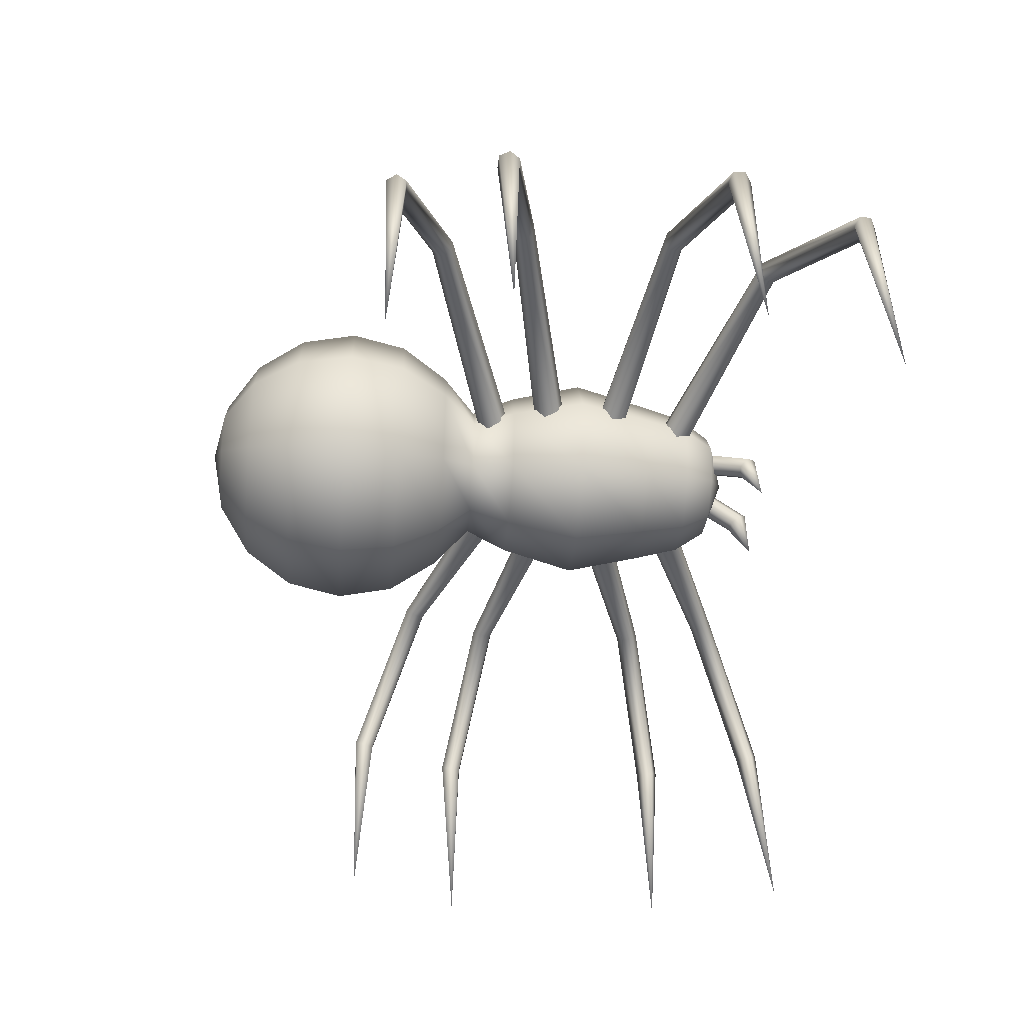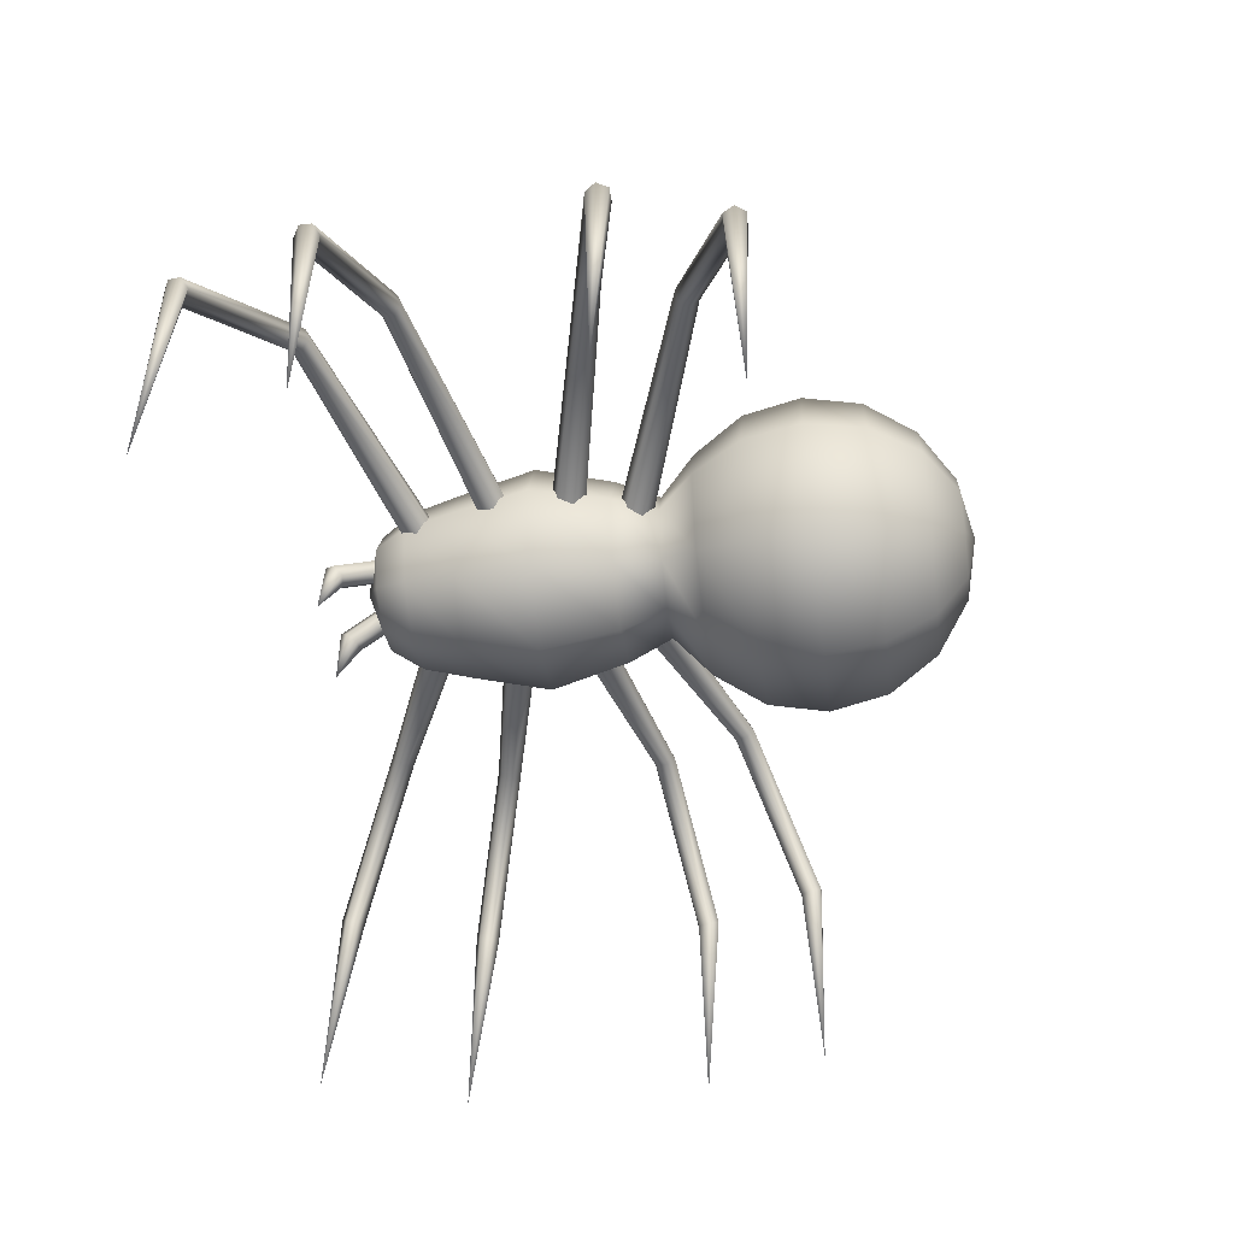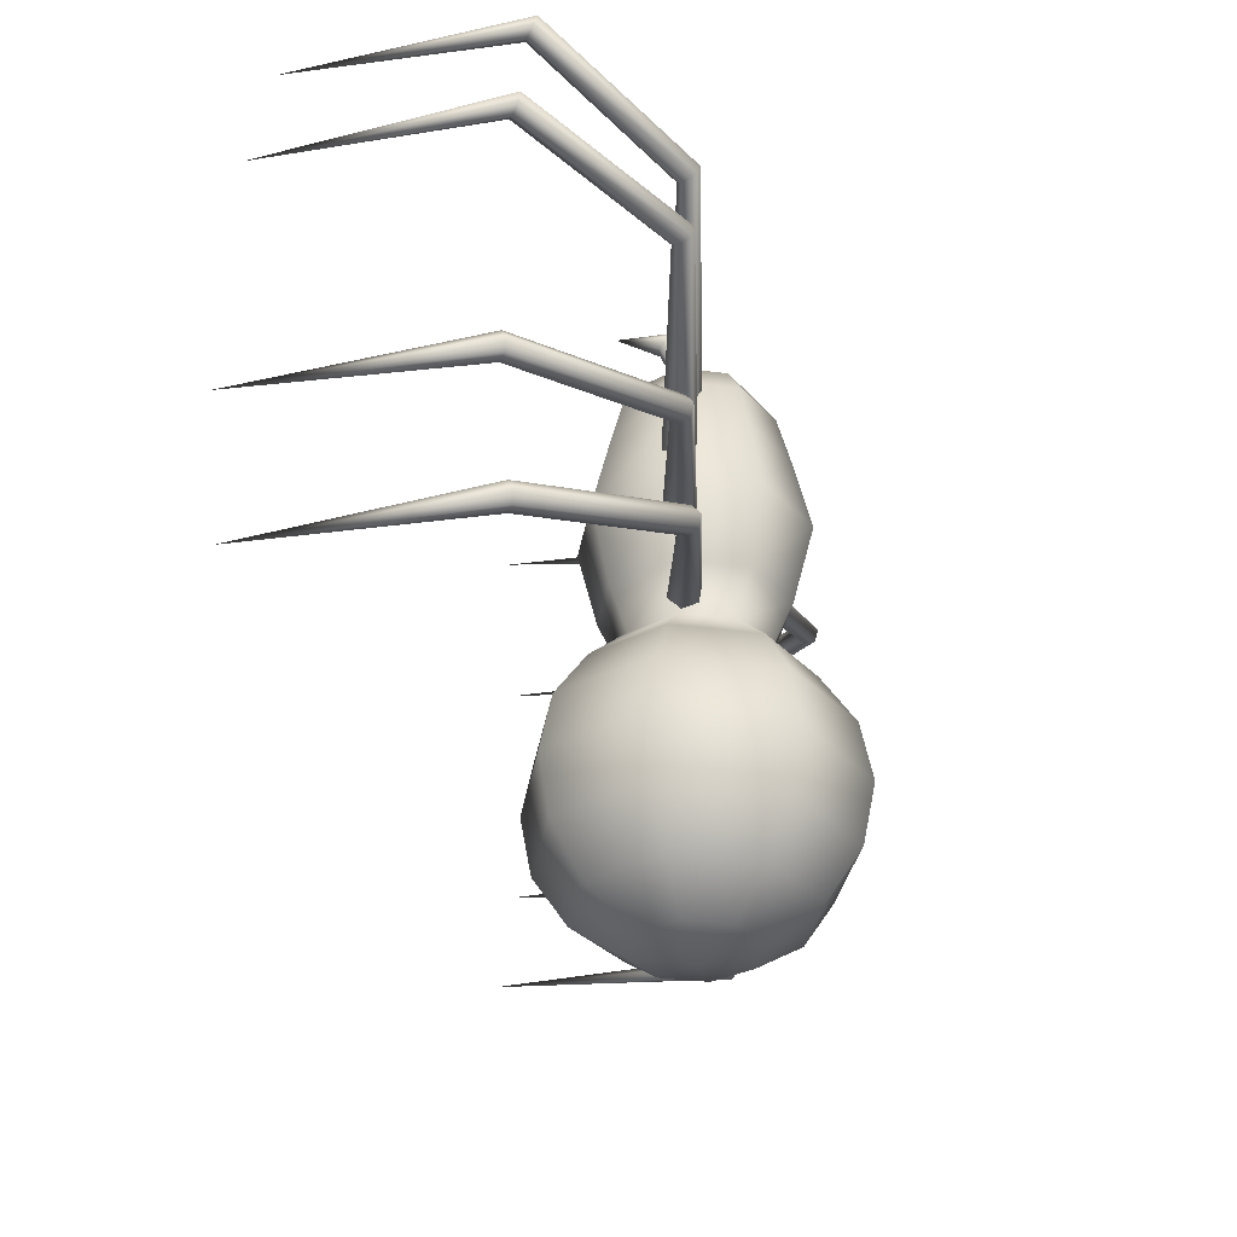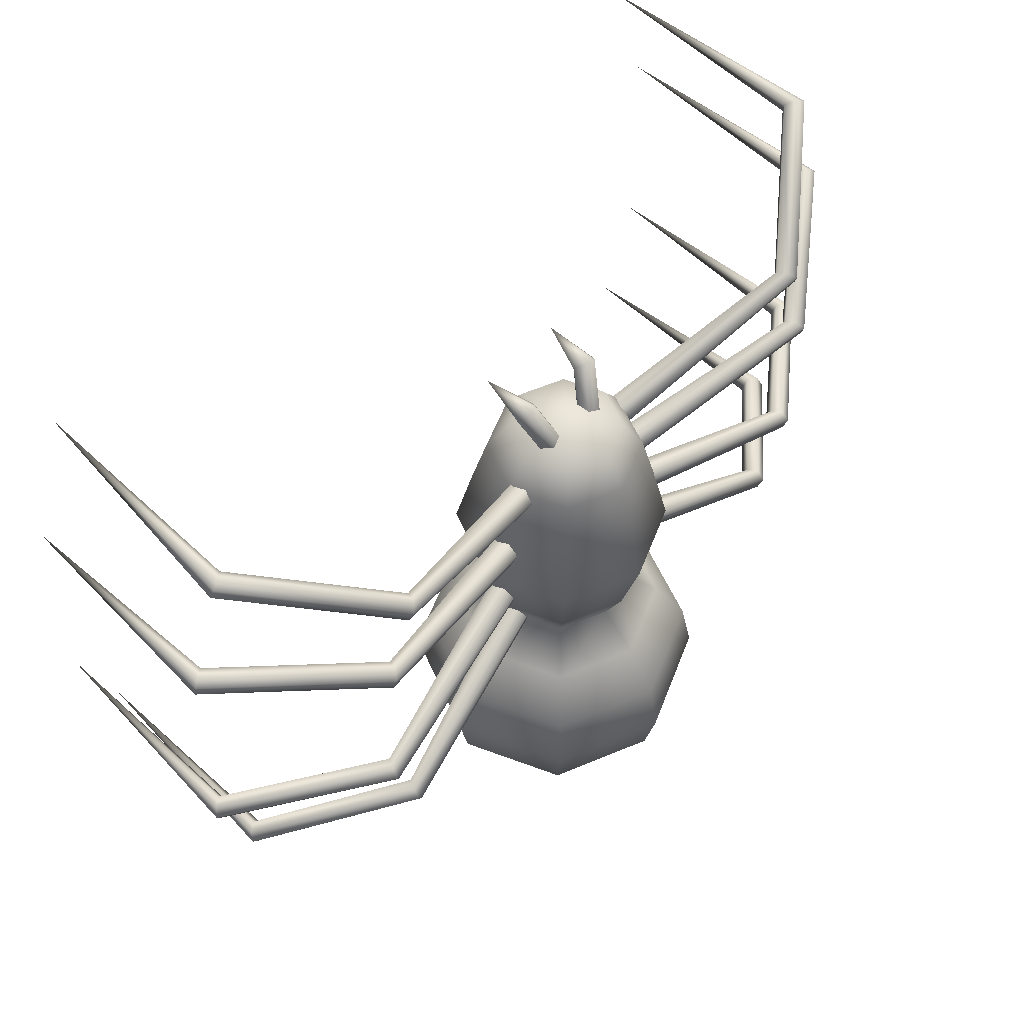
<metadata>
{"format":"obj","ext":"obj","renderer":"f3d","projection":"perspective","resolution":1024,"background":"white","views":[{"elev":-51.1,"azim":-94.9,"up":"+Y"},{"elev":-51.1,"azim":97.4,"up":"+Y"},{"elev":-33.2,"azim":103.3,"up":"+Z"},{"elev":56.3,"azim":133.6,"up":"+Z"}]}
</metadata>
<code>
o Sphere
v -0.2684 0.2079 -1.567
v -0.4686 0.2096 -1.433
v -0.6023 0.2123 -1.233
v -0.6493 0.2154 -0.997
v -0.6023 0.2185 -0.7609
v -0.4686 0.2212 -0.5608
v -0.3112 0.2231 -0.4173
v -0.2295 0.4202 -0.4199
v -0.3408 0.5296 -0.5649
v -0.4354 0.6216 -0.7663
v -0.4686 0.6516 -1.003
v -0.4354 0.6153 -1.238
v -0.3408 0.5181 -1.437
v -0.1993 0.3748 -1.569
v -0.0323 0.2072 -1.614
v -0.0323 0.444 -1.57
v -0.0323 0.6459 -1.439
v -0.0323 0.7823 -1.241
v -0.0323 0.8323 -1.005
v -0.0323 0.7885 -0.7685
v -0.0323 0.6574 -0.5666
v -0.0323 0.5019 -0.4209
v 0.1649 0.4202 -0.4199
v 0.2762 0.5296 -0.5649
v 0.3708 0.6216 -0.7663
v 0.404 0.6516 -1.003
v 0.3708 0.6153 -1.238
v 0.2762 0.5181 -1.437
v 0.1347 0.3748 -1.569
v 0.2038 0.2079 -1.567
v 0.404 0.2096 -1.433
v 0.5377 0.2123 -1.233
v 0.5847 0.2154 -0.997
v 0.5377 0.2185 -0.7609
v 0.404 0.2212 -0.5608
v 0.2466 0.2231 -0.4173
v 0.1649 0.0259 -0.4146
v 0.2762 -0.08729 -0.5567
v 0.3708 -0.1845 -0.7556
v 0.404 -0.2208 -0.9913
v 0.3708 -0.1908 -1.228
v 0.2762 -0.09883 -1.429
v 0.1347 0.04093 -1.565
v -0.0323 -0.02822 -1.564
v -0.0323 -0.2266 -1.428
v -0.0323 -0.3577 -1.226
v -0.0323 -0.4015 -0.9889
v -0.0323 -0.3514 -0.7534
v -0.0323 -0.2151 -0.555
v -0.0323 -0.05577 -0.4136
v -0.2295 0.0259 -0.4146
v -0.3408 -0.08729 -0.5567
v -0.4354 -0.1845 -0.7556
v -0.4686 -0.2208 -0.9913
v -0.4354 -0.1908 -1.228
v -0.3408 -0.09883 -1.429
v -0.1993 0.04093 -1.565
v -0.3902 0.2254 -0.2391
v -0.2854 0.4785 -0.2424
v -0.0323 0.5833 -0.2438
v 0.2208 0.4785 -0.2424
v 0.3256 0.2254 -0.2391
v 0.2208 -0.02762 -0.2357
v -0.0323 -0.1324 -0.2344
v -0.2854 -0.02762 -0.2357
v -0.469 0.2295 0.07036
v -0.3411 0.5383 0.06628
v -0.0323 0.6662 0.06459
v 0.2765 0.5383 0.06628
v 0.4044 0.2295 0.07036
v 0.2765 -0.07926 0.07444
v -0.0323 -0.2072 0.07613
v -0.3411 -0.07926 0.07444
v -0.2893 0.4905 0.3683
v -0.3958 0.2335 0.3717
v -0.0323 0.5969 0.3669
v 0.2247 0.4905 0.3683
v 0.3312 0.2335 0.3717
v 0.2247 -0.02348 0.3751
v -0.0323 -0.1299 0.3765
v -0.2893 -0.02348 0.3751
v -0.252 0.4558 0.5659
v -0.343 0.2361 0.5688
v -0.0323 0.5468 0.5647
v 0.1874 0.4558 0.5659
v 0.2784 0.2361 0.5688
v 0.1874 0.01646 0.5717
v -0.0323 -0.07452 0.5729
v -0.252 0.01646 0.5717
v -0.1922 0.3976 0.6919
v -0.2584 0.2378 0.694
v -0.0323 0.4638 0.691
v 0.1275 0.3976 0.6919
v 0.1938 0.2378 0.694
v 0.1275 0.07794 0.6961
v -0.0323 0.01173 0.697
v -0.1922 0.07794 0.6961
v -0.0323 0.2387 0.7665
v 0.2741 0.3037 0.476
v 0.2803 0.238 0.4647
v 0.2615 0.1939 0.5115
v 0.2363 0.2156 0.5696
v 0.23 0.2813 0.581
v 0.2489 0.3254 0.5342
v 1.071 0.4784 0.8159
v 1.057 0.4339 0.7994
v 1.029 0.4047 0.8276
v 1.014 0.42 0.8723
v 1.028 0.4645 0.8889
v 1.057 0.4937 0.8607
v 1.601 0.04085 1.107
v 1.571 0.01192 1.08
v 1.53 -0.005891 1.101
v 1.519 0.005235 1.148
v 1.549 0.03417 1.174
v 1.591 0.05198 1.154
v 1.509 -0.9113 1.173
v 1.693 -0.9189 0.6068
v 1.749 0.04532 0.6529
v 1.712 0.02412 0.6782
v 1.679 -0.003575 0.6546
v 1.682 -0.01008 0.6057
v 1.719 0.01112 0.5804
v 1.752 0.03882 0.604
v 1.163 0.4899 0.4948
v 1.14 0.4572 0.5235
v 1.125 0.4139 0.5048
v 1.134 0.4032 0.4573
v 1.157 0.4358 0.4285
v 1.172 0.4792 0.4473
v 0.3313 0.3206 0.237
v 0.3183 0.2725 0.2818
v 0.3251 0.2081 0.2646
v 0.3448 0.1918 0.2027
v 0.3577 0.2399 0.1579
v 0.351 0.3043 0.1751
v 0.3337 0.2987 -0.1312
v 0.3312 0.2337 -0.1472
v 0.3424 0.1872 -0.1003
v 0.356 0.2057 -0.03741
v 0.3585 0.2707 -0.02141
v 0.3473 0.3172 -0.06832
v 1.182 0.4696 -0.3091
v 1.16 0.4259 -0.3165
v 1.153 0.3948 -0.2787
v 1.169 0.4073 -0.2334
v 1.19 0.4511 -0.2259
v 1.197 0.4822 -0.2638
v 1.768 0.02405 -0.4266
v 1.727 -0.003873 -0.4304
v 1.707 -0.02344 -0.3898
v 1.727 -0.01508 -0.3454
v 1.768 0.01285 -0.3417
v 1.788 0.03241 -0.3823
v 1.718 -0.9317 -0.3614
v 1.565 -0.938 -0.8368
v 1.644 0.02566 -0.8402
v 1.63 0.004903 -0.7977
v 1.589 -0.02246 -0.7962
v 1.562 -0.02907 -0.8373
v 1.576 -0.008312 -0.8798
v 1.618 0.01906 -0.8813
v 1.085 0.4768 -0.6179
v 1.083 0.4445 -0.5805
v 1.06 0.4013 -0.5862
v 1.038 0.3903 -0.6293
v 1.04 0.4227 -0.6668
v 1.063 0.4659 -0.6611
v 0.2653 0.3139 -0.3198
v 0.2818 0.266 -0.2759
v 0.2765 0.2015 -0.2931
v 0.2548 0.1849 -0.3543
v 0.2383 0.2327 -0.3982
v 0.2436 0.2972 -0.3809
v -0.3072 0.2972 -0.3809
v -0.3019 0.2327 -0.3982
v -0.3184 0.1849 -0.3543
v -0.3401 0.2015 -0.2931
v -0.3454 0.2661 -0.2759
v -0.3289 0.3139 -0.3198
v -1.127 0.4659 -0.6611
v -1.104 0.4227 -0.6668
v -1.102 0.3903 -0.6293
v -1.124 0.4013 -0.5862
v -1.147 0.4445 -0.5805
v -1.149 0.4768 -0.6179
v -1.681 0.01906 -0.8813
v -1.64 -0.008311 -0.8798
v -1.626 -0.02907 -0.8373
v -1.652 -0.02246 -0.7962
v -1.694 0.004905 -0.7977
v -1.708 0.02567 -0.8402
v -1.628 -0.938 -0.8368
v -1.781 -0.9317 -0.3614
v -1.852 0.03241 -0.3823
v -1.831 0.01284 -0.3417
v -1.791 -0.01508 -0.3454
v -1.77 -0.02344 -0.3898
v -1.791 -0.003874 -0.4304
v -1.831 0.02405 -0.4266
v -1.261 0.4822 -0.2638
v -1.254 0.4511 -0.2259
v -1.232 0.4073 -0.2334
v -1.217 0.3948 -0.2787
v -1.223 0.4259 -0.3165
v -1.245 0.4696 -0.3091
v -0.4109 0.3172 -0.06832
v -0.4221 0.2707 -0.02141
v -0.4196 0.2057 -0.03741
v -0.406 0.1872 -0.1003
v -0.3948 0.2337 -0.1472
v -0.3973 0.2987 -0.1312
v -0.4112 0.3007 0.1711
v -0.4157 0.2353 0.1576
v -0.4055 0.1902 0.2061
v -0.3908 0.2107 0.2682
v -0.3864 0.2761 0.2818
v -0.3966 0.3211 0.2332
v -1.254 0.475 0.3693
v -1.238 0.4308 0.3545
v -1.215 0.4008 0.3867
v -1.209 0.415 0.4337
v -1.226 0.4592 0.4485
v -1.248 0.4892 0.4162
v -1.831 0.0351 0.5433
v -1.797 0.006499 0.5227
v -1.76 -0.01206 0.5506
v -1.759 -0.002023 0.599
v -1.793 0.02658 0.6196
v -1.83 0.04514 0.5917
v -1.756 -0.9189 0.6078
v -1.572 -0.9113 1.173
v -1.654 0.05197 1.154
v -1.613 0.03417 1.174
v -1.582 0.005231 1.148
v -1.593 -0.005894 1.101
v -1.634 0.01192 1.08
v -1.665 0.04085 1.107
v -1.12 0.4937 0.8607
v -1.092 0.4645 0.8889
v -1.078 0.42 0.8723
v -1.092 0.4047 0.8276
v -1.121 0.4339 0.7994
v -1.135 0.4784 0.8159
v -0.3125 0.3254 0.5342
v -0.2936 0.2813 0.581
v -0.2999 0.2156 0.5696
v -0.325 0.1939 0.5115
v -0.3439 0.238 0.4647
v -0.3376 0.3037 0.476
v 0.1002 0.1956 0.9062
v 0.1505 0.2041 0.9007
v 0.1766 0.1802 0.8635
v 0.1524 0.1479 0.8318
v 0.102 0.1395 0.8373
v 0.07595 0.1633 0.8745
v 0.1404 -0.02138 0.9156
v 0.09101 0.2932 0.7134
v 0.04324 0.2801 0.7276
v 0.1247 0.2568 0.6997
v 0.1107 0.2072 0.7003
v 0.06296 0.1941 0.7146
v 0.02922 0.2306 0.7282
v -0.1075 0.2306 0.7282
v -0.1413 0.1941 0.7146
v -0.189 0.2072 0.7003
v -0.203 0.2568 0.6997
v -0.1215 0.2801 0.7276
v -0.1693 0.2932 0.7134
v -0.2187 -0.02138 0.9156
v -0.1543 0.1633 0.8745
v -0.1803 0.1395 0.8373
v -0.2307 0.1479 0.8318
v -0.2549 0.1802 0.8635
v -0.2288 0.2041 0.9007
v -0.1785 0.1956 0.9062
f 1 14 15
f 14 16 15
f 16 29 15
f 29 30 15
f 30 43 15
f 43 44 15
f 44 57 15
f 57 1 15
f 90 91 98
f 92 90 98
f 93 92 98
f 94 93 98
f 95 94 98
f 96 95 98
f 97 96 98
f 91 97 98
f 112 111 117
f 113 112 117
f 114 113 117
f 115 114 117
f 116 115 117
f 111 116 117
f 124 119 118
f 119 120 118
f 120 121 118
f 121 122 118
f 122 123 118
f 123 124 118
f 150 149 155
f 151 150 155
f 152 151 155
f 153 152 155
f 154 153 155
f 149 154 155
f 162 157 156
f 157 158 156
f 158 159 156
f 159 160 156
f 160 161 156
f 161 162 156
f 188 193 187
f 189 193 188
f 190 193 189
f 191 193 190
f 192 193 191
f 187 193 192
f 200 194 195
f 195 194 196
f 196 194 197
f 197 194 198
f 198 194 199
f 199 194 200
f 226 231 225
f 227 231 226
f 228 231 227
f 229 231 228
f 230 231 229
f 225 231 230
f 238 232 233
f 233 232 234
f 234 232 235
f 235 232 236
f 236 232 237
f 237 232 238
f 251 257 252
f 252 257 253
f 253 257 254
f 254 257 255
f 255 257 256
f 256 257 251
f 271 276 270
f 272 271 270
f 273 272 270
f 274 273 270
f 275 274 270
f 276 275 270
f 276 269 275
f 276 268 269
f 275 269 274
f 274 269 267
f 274 267 273
f 273 267 266
f 273 266 272
f 272 266 265
f 272 264 271
f 272 265 264
f 271 268 276
f 271 264 268
f 256 251 259
f 256 259 263
f 255 256 263
f 255 263 262
f 254 255 261
f 255 262 261
f 253 254 260
f 254 261 260
f 252 253 258
f 253 260 258
f 251 252 258
f 251 258 259
f 250 243 244
f 250 249 243
f 249 242 243
f 249 248 242
f 248 247 242
f 242 247 241
f 247 246 241
f 241 246 240
f 246 245 240
f 240 245 239
f 245 244 239
f 245 250 244
f 243 237 244
f 244 237 238
f 242 236 243
f 243 236 237
f 241 236 242
f 241 235 236
f 240 235 241
f 240 234 235
f 239 234 240
f 239 233 234
f 244 238 239
f 239 238 233
f 219 225 224
f 224 225 230
f 224 229 223
f 224 230 229
f 223 228 222
f 223 229 228
f 222 227 221
f 222 228 227
f 221 227 220
f 220 227 226
f 220 226 219
f 219 226 225
f 218 219 224
f 218 213 219
f 217 218 223
f 223 218 224
f 216 217 222
f 222 217 223
f 215 216 221
f 221 216 222
f 214 221 220
f 214 215 221
f 213 220 219
f 213 214 220
f 212 205 206
f 212 211 205
f 211 204 205
f 211 210 204
f 210 209 204
f 204 209 203
f 209 208 203
f 203 208 202
f 208 207 202
f 202 207 201
f 207 206 201
f 207 212 206
f 205 199 206
f 206 199 200
f 204 198 205
f 205 198 199
f 203 198 204
f 203 197 198
f 202 197 203
f 202 196 197
f 201 196 202
f 201 195 196
f 206 200 201
f 201 200 195
f 181 187 186
f 186 187 192
f 186 191 185
f 186 192 191
f 185 190 184
f 185 191 190
f 184 189 183
f 184 190 189
f 183 189 182
f 182 189 188
f 182 188 181
f 181 188 187
f 180 181 186
f 180 175 181
f 179 180 185
f 185 180 186
f 178 179 184
f 184 179 185
f 177 178 183
f 183 178 184
f 176 183 182
f 176 177 183
f 175 182 181
f 175 176 182
f 174 168 167
f 174 167 173
f 173 167 166
f 173 166 172
f 172 166 171
f 166 165 171
f 171 165 170
f 165 164 170
f 170 164 169
f 164 163 169
f 169 163 168
f 169 168 174
f 167 168 161
f 168 162 161
f 166 167 160
f 167 161 160
f 165 166 160
f 165 160 159
f 164 165 159
f 164 159 158
f 163 164 158
f 163 158 157
f 168 163 162
f 163 157 162
f 143 148 149
f 148 154 149
f 148 147 153
f 148 153 154
f 147 146 152
f 147 152 153
f 146 145 151
f 146 151 152
f 145 144 151
f 144 150 151
f 144 143 150
f 143 149 150
f 142 148 143
f 142 143 137
f 141 147 142
f 147 148 142
f 140 146 141
f 146 147 141
f 139 145 140
f 145 146 140
f 138 144 145
f 138 145 139
f 137 143 144
f 137 144 138
f 136 130 129
f 136 129 135
f 135 129 128
f 135 128 134
f 134 128 133
f 128 127 133
f 133 127 132
f 127 126 132
f 132 126 131
f 126 125 131
f 131 125 130
f 131 130 136
f 129 130 123
f 130 124 123
f 128 129 122
f 129 123 122
f 127 128 122
f 127 122 121
f 126 127 121
f 126 121 120
f 125 126 120
f 125 120 119
f 130 125 124
f 125 119 124
f 105 110 111
f 110 116 111
f 110 109 115
f 110 115 116
f 109 108 114
f 109 114 115
f 108 107 113
f 108 113 114
f 107 106 113
f 106 112 113
f 106 105 112
f 105 111 112
f 104 110 105
f 104 105 99
f 103 109 104
f 109 110 104
f 102 108 103
f 108 109 103
f 101 107 102
f 107 108 102
f 100 106 107
f 100 107 101
f 99 105 106
f 99 106 100
f 83 89 97
f 83 97 91
f 89 88 96
f 89 96 97
f 88 87 95
f 88 95 96
f 87 86 94
f 87 94 95
f 86 85 93
f 86 93 94
f 85 84 92
f 85 92 93
f 84 82 90
f 84 90 92
f 82 83 91
f 82 91 90
f 75 81 89
f 75 89 83
f 81 80 88
f 81 88 89
f 80 79 87
f 80 87 88
f 79 78 86
f 79 86 87
f 78 77 85
f 78 85 86
f 77 76 84
f 77 84 85
f 76 74 82
f 76 82 84
f 74 75 83
f 74 83 82
f 66 73 81
f 66 81 75
f 73 72 80
f 73 80 81
f 72 71 79
f 72 79 80
f 71 70 78
f 71 78 79
f 70 69 77
f 70 77 78
f 69 68 76
f 69 76 77
f 68 67 74
f 68 74 76
f 67 66 75
f 67 75 74
f 58 65 73
f 58 73 66
f 65 64 72
f 65 72 73
f 64 63 71
f 64 71 72
f 63 62 70
f 63 70 71
f 62 61 69
f 62 69 70
f 61 60 68
f 61 68 69
f 60 59 67
f 60 67 68
f 59 58 66
f 59 66 67
f 7 51 65
f 7 65 58
f 51 50 64
f 51 64 65
f 50 37 63
f 50 63 64
f 37 36 62
f 37 62 63
f 36 23 61
f 36 61 62
f 23 22 60
f 23 60 61
f 22 8 59
f 22 59 60
f 8 7 58
f 8 58 59
f 51 7 6
f 51 6 52
f 52 6 5
f 52 5 53
f 53 5 4
f 53 4 54
f 54 4 55
f 4 3 55
f 55 3 2
f 55 2 56
f 1 57 56
f 1 56 2
f 45 56 57
f 45 57 44
f 46 55 56
f 46 56 45
f 47 54 46
f 54 55 46
f 48 53 54
f 48 54 47
f 49 52 53
f 49 53 48
f 50 51 52
f 50 52 49
f 37 50 49
f 37 49 38
f 38 49 48
f 38 48 39
f 39 48 47
f 39 47 40
f 40 47 46
f 40 46 41
f 41 46 45
f 41 45 42
f 42 45 44
f 42 44 43
f 31 42 43
f 31 43 30
f 32 41 42
f 32 42 31
f 33 40 41
f 33 41 32
f 34 39 40
f 34 40 33
f 35 38 39
f 35 39 34
f 36 37 38
f 36 38 35
f 23 36 35
f 23 35 24
f 24 35 34
f 24 34 25
f 25 34 33
f 25 33 26
f 26 33 32
f 26 32 27
f 27 32 31
f 27 31 28
f 28 31 30
f 28 30 29
f 17 28 29
f 17 29 16
f 18 27 28
f 18 28 17
f 19 26 27
f 19 27 18
f 20 25 26
f 20 26 19
f 21 24 25
f 21 25 20
f 22 23 24
f 22 24 21
f 8 22 21
f 8 21 9
f 9 21 20
f 9 20 10
f 10 20 19
f 10 19 11
f 11 19 18
f 11 18 12
f 12 18 17
f 12 17 13
f 13 17 16
f 13 16 14
f 14 1 2
f 14 2 13
f 3 12 13
f 3 13 2
f 4 11 12
f 4 12 3
f 5 10 11
f 5 11 4
f 6 9 10
f 6 10 5
f 7 8 9
f 7 9 6

</code>
